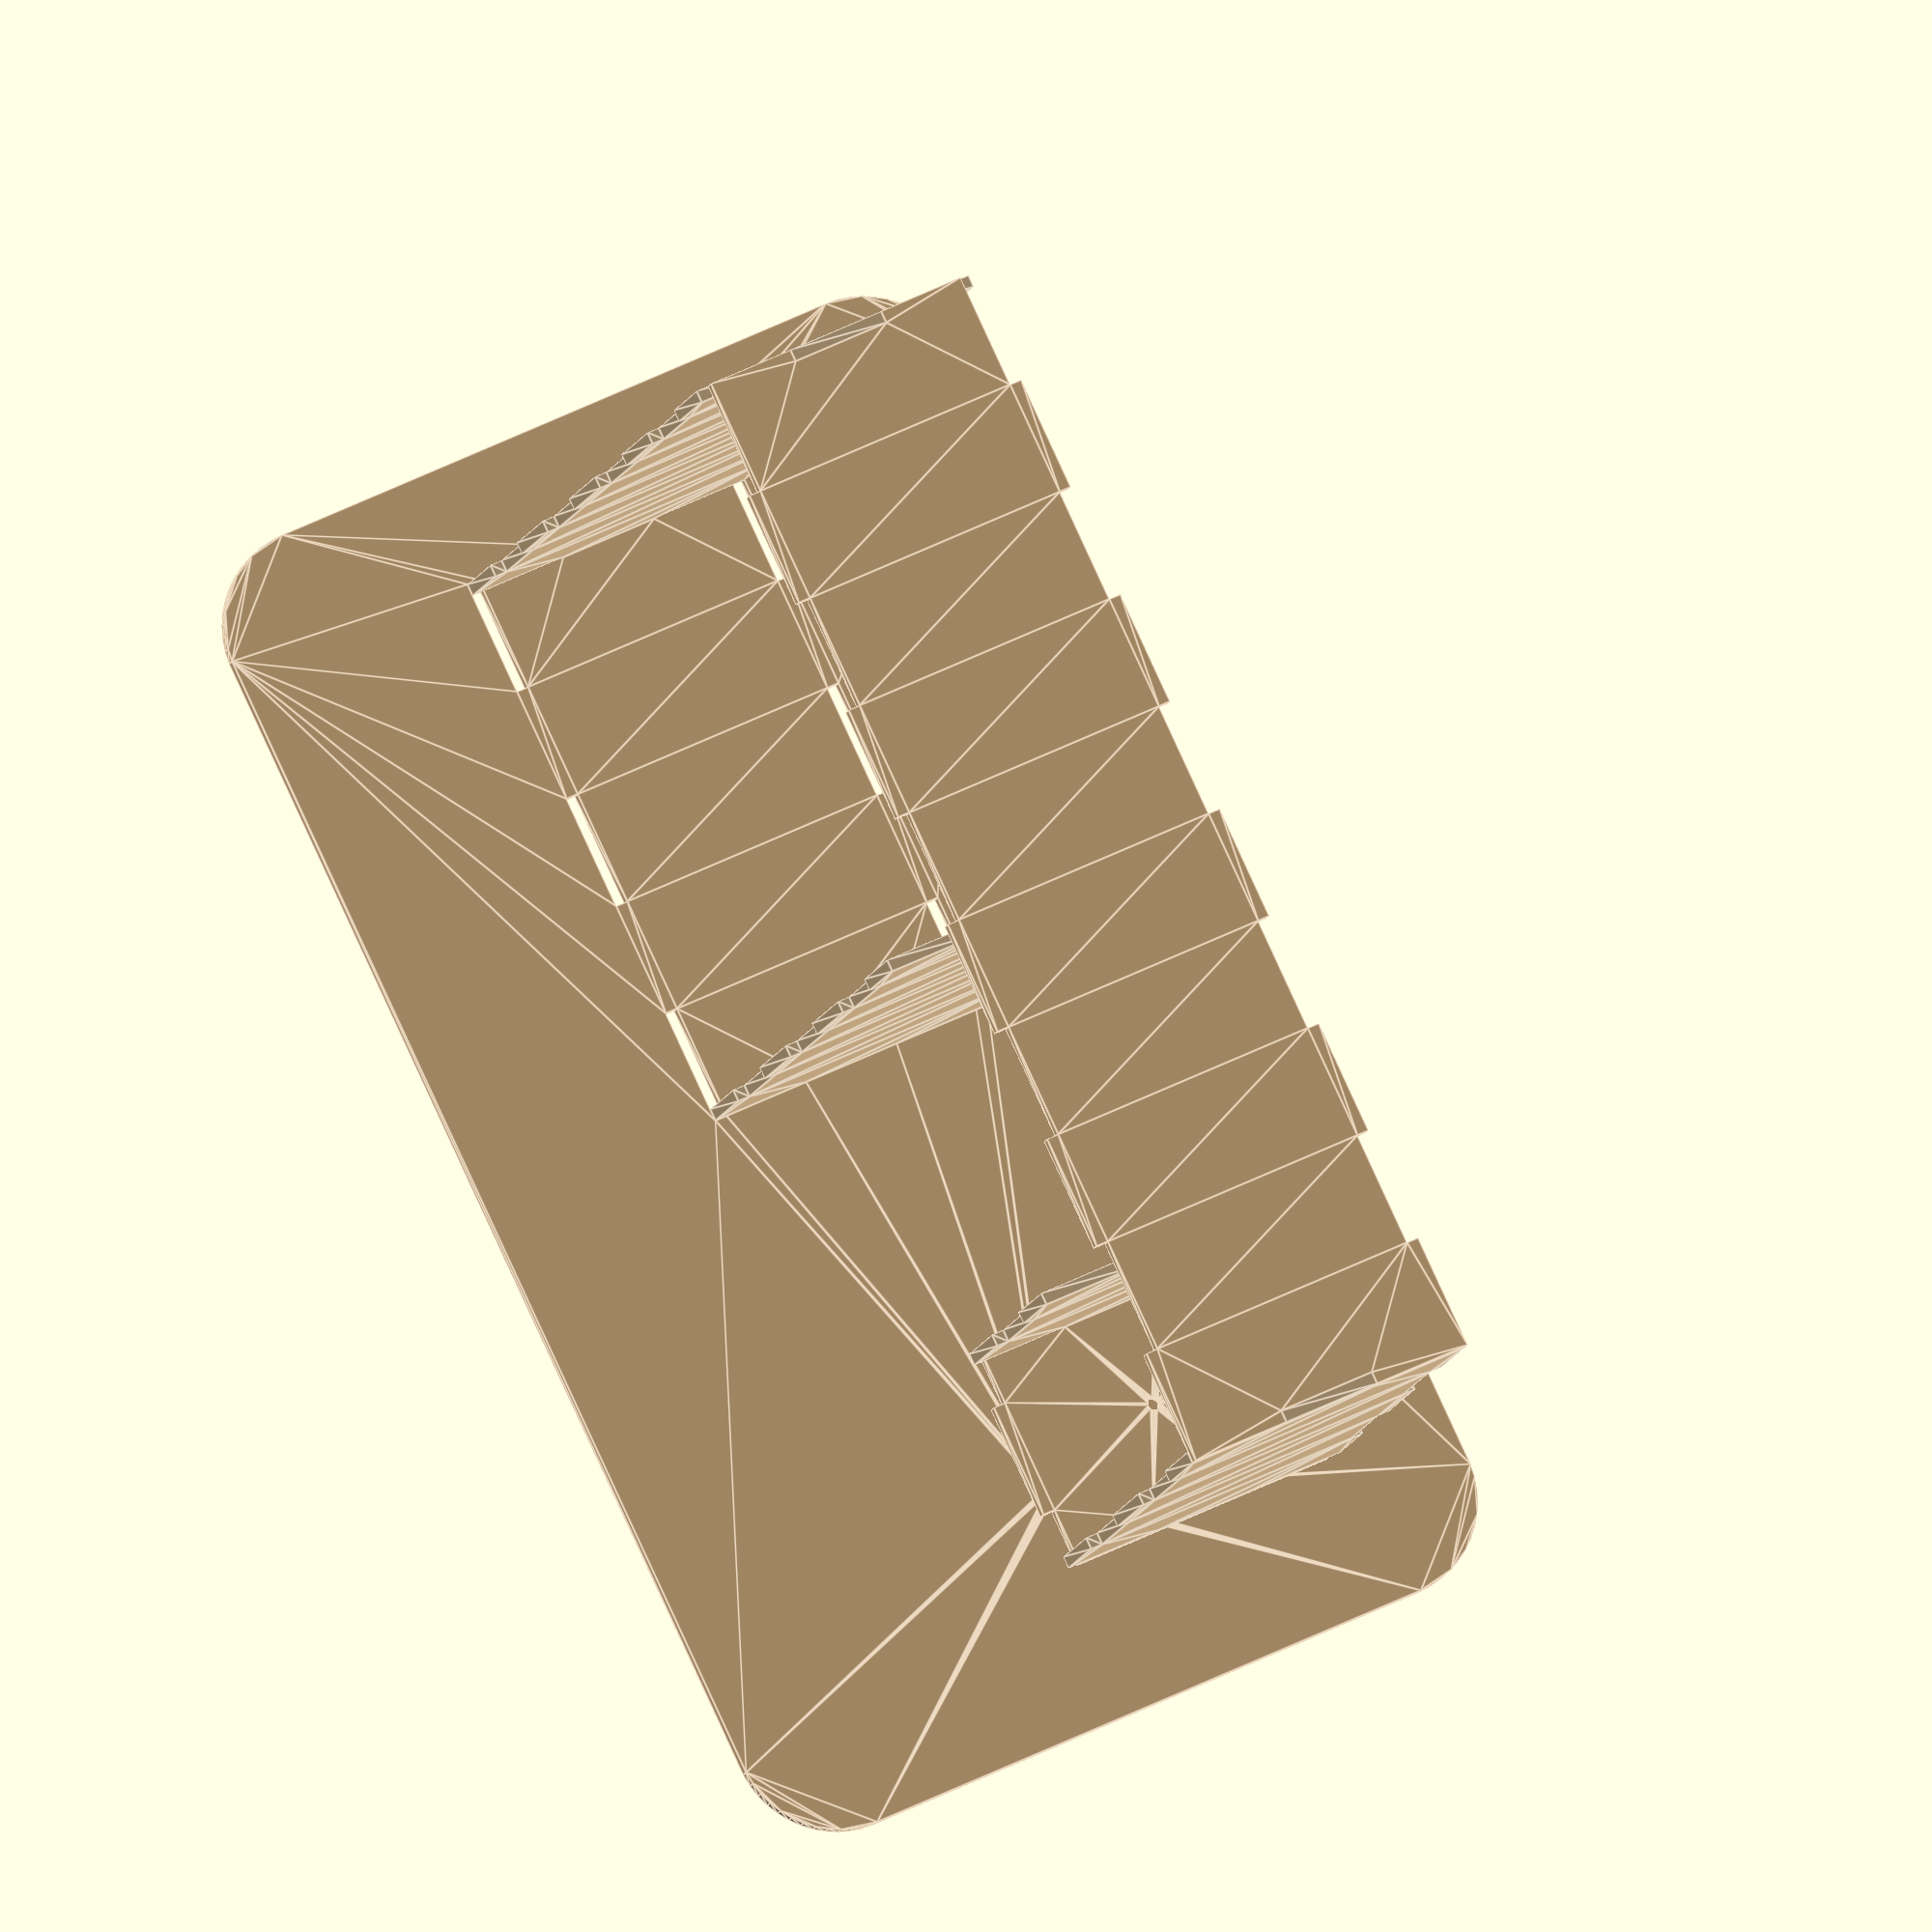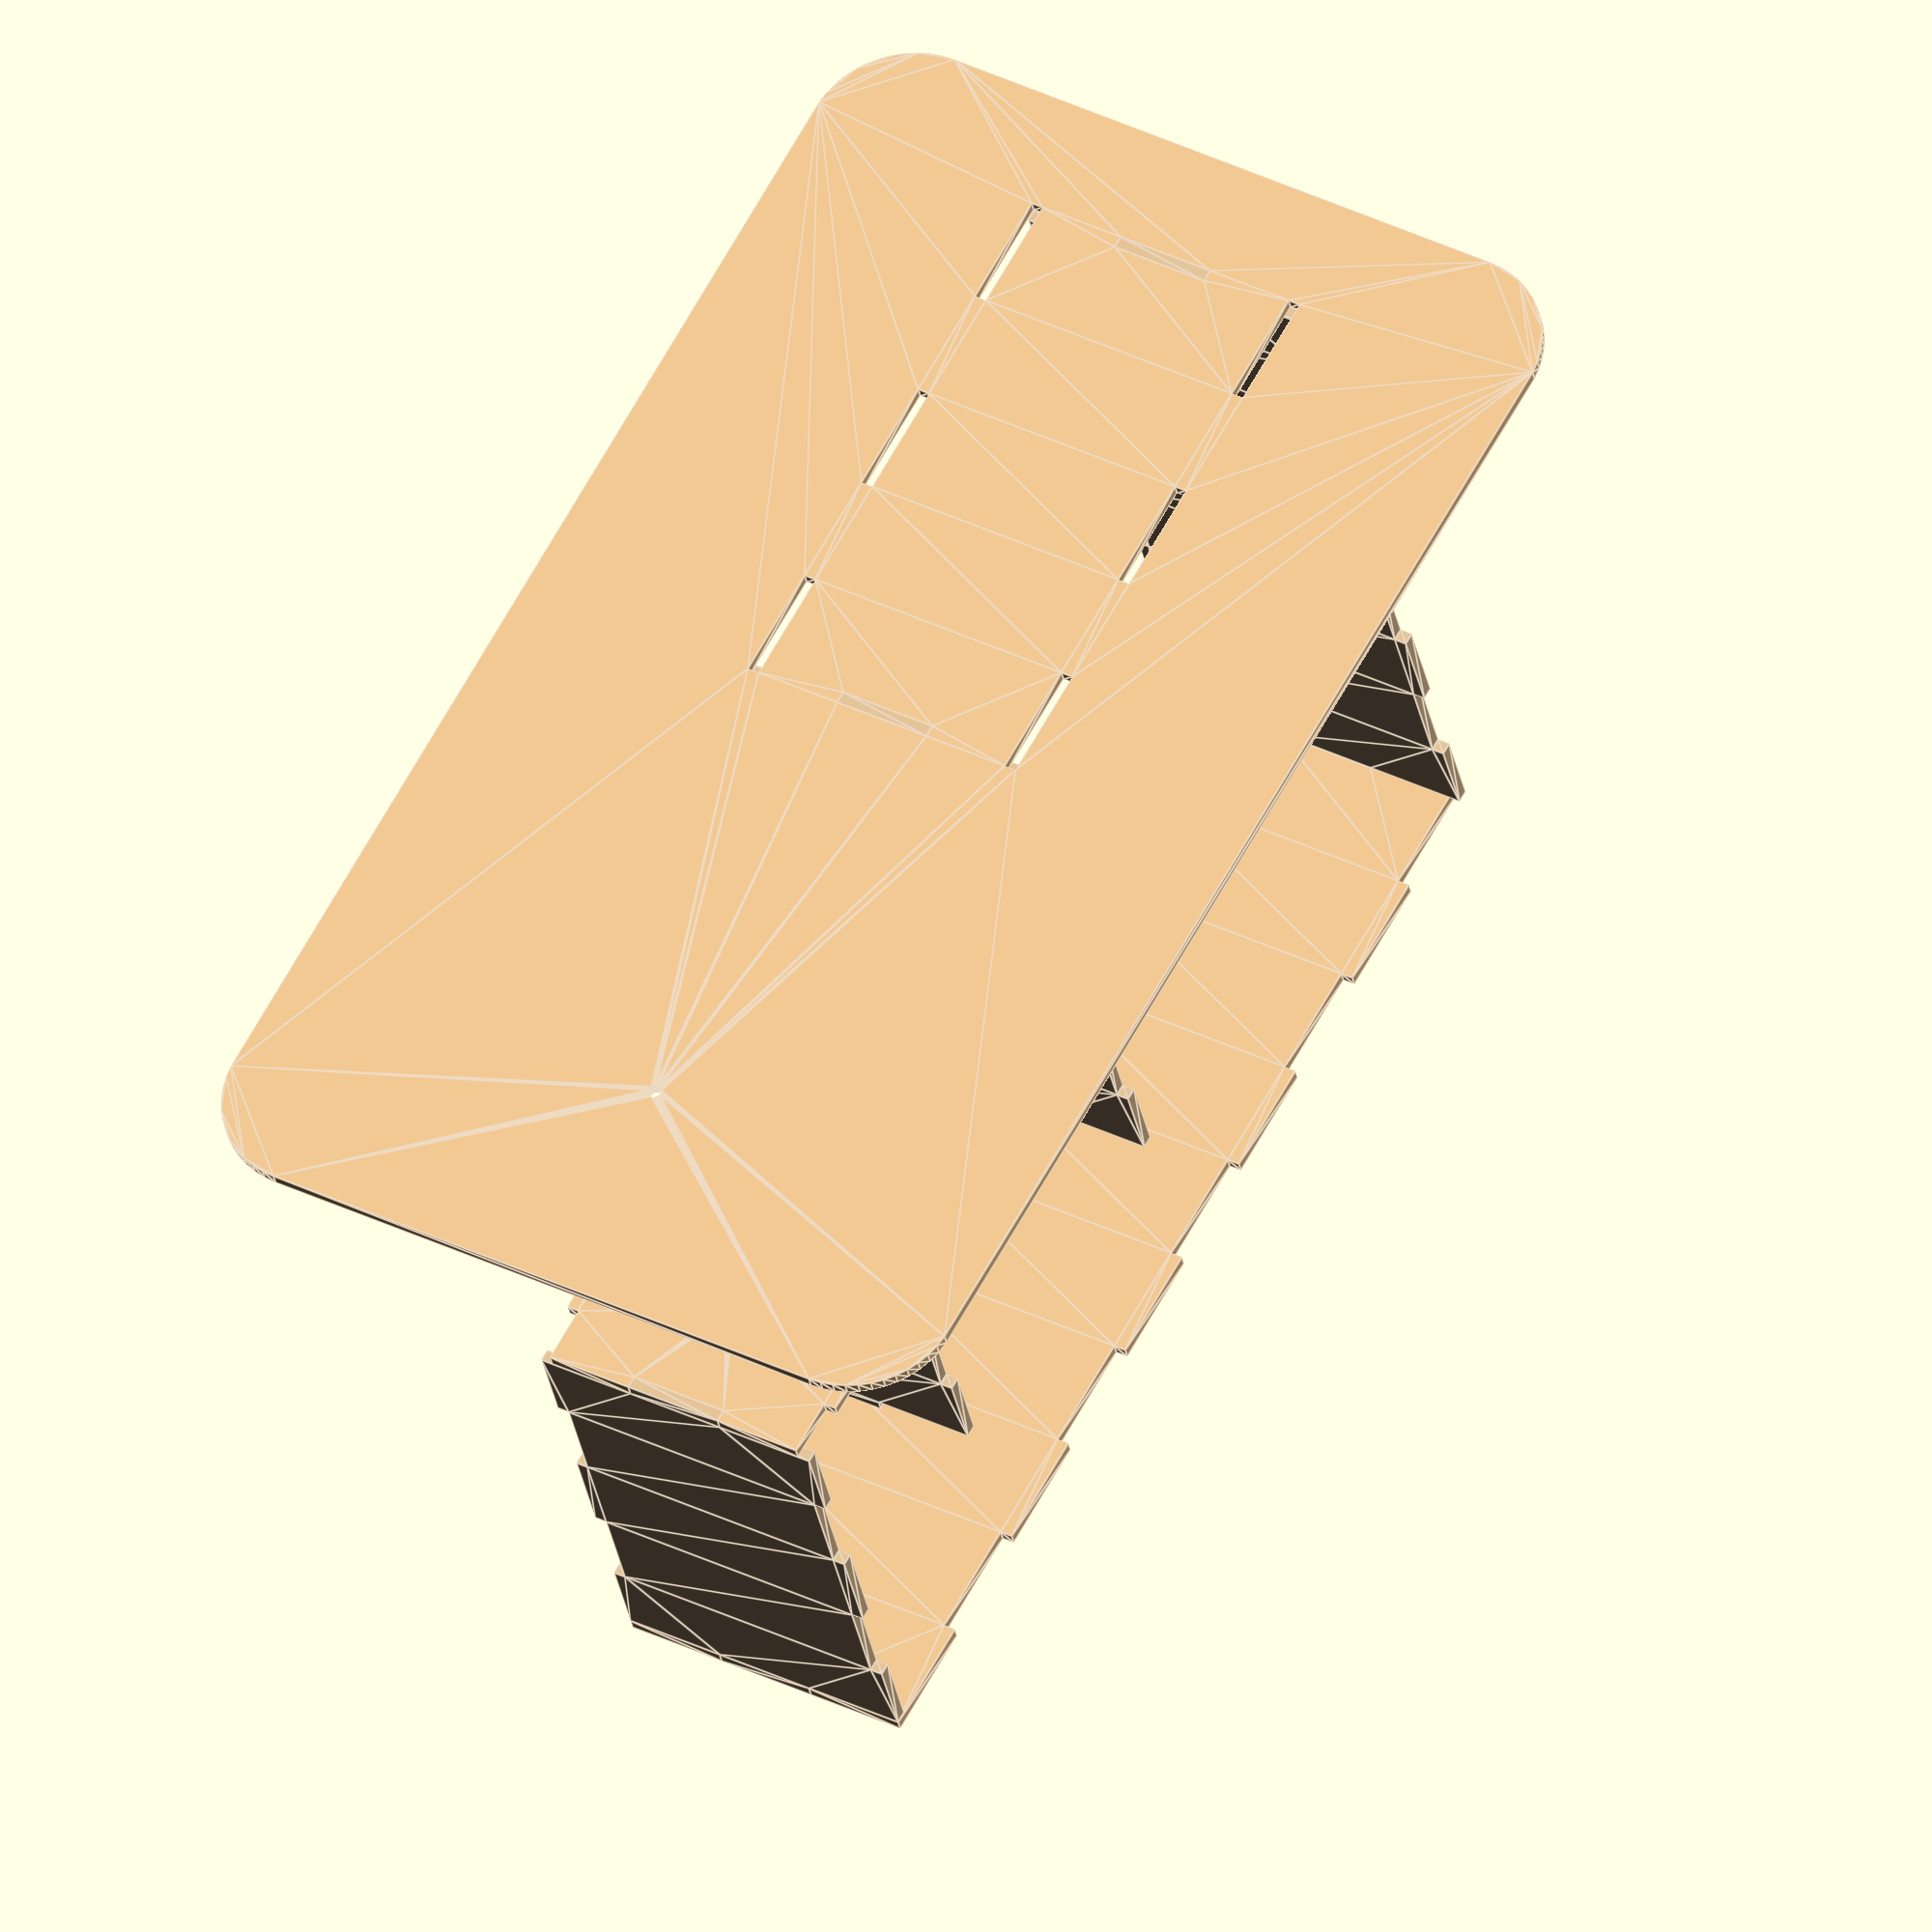
<openscad>
tileDims=[28,24.5,20]; //ferrero Küsschen
ovTileCnt=[10,3,9]; 
headTilesX=2;
headTilesZ=3;
bodyTilesX=5;
bodyTilesZ=7;
baseBrimTiles=[2,5];
baseRad=tileDims.y;
spcng=0;
matThck=3;

/*[show]*/
showFaces=false;
showTop=true;
showRight=true;
showLeft=true;
showbodyLeft=true;
showHeadRight=true;
showHeadBottom=true;
showBase=true;
isolate="none"; //["none","base","face"]


/* [Hidden] */
headTileCnt=[headTilesX,ovTileCnt.y,headTilesZ];
bodyTileCnt=[bodyTilesX,ovTileCnt.y,bodyTilesZ];
topTileCnt=[ovTileCnt.x,ovTileCnt.y,ovTileCnt.z-bodyTileCnt.z];
ovDims=[ovTileCnt.x*tileDims.x,ovTileCnt.y*tileDims.y,ovTileCnt.z*tileDims.y];
headDims=[headTileCnt.x*tileDims.x,ovTileCnt.y*tileDims.y,headTileCnt.z*tileDims.y];
bodyDims=[bodyTileCnt.x*tileDims.x,ovTileCnt.y*tileDims.y,bodyTileCnt.z*tileDims.y];
topDims=[ovTileCnt.x*tileDims.x,ovTileCnt.y*tileDims.y,topTileCnt.z*tileDims.y];
//base from tileDims and brims
baseDims=[(ovTileCnt.x+baseBrimTiles.x)*tileDims.x,(ovTileCnt.y+baseBrimTiles.y)*tileDims.y];
$fn=50;
fudge=0.1;

//## Assembly ##
if (showFaces) for (iy=[-1,1])
  color("wheat") translate([0,iy*(tileDims.y*ovTileCnt.y-matThck)/2+matThck/2,0]) rotate([90,0,0]) linear_extrude(matThck) face();
if (showTop)
  color("burlyWood") translate([0,-ovDims.y/2,ovDims.z-matThck]) linear_extrude(matThck) top();
if (showRight)
  color("tan") translate([ovDims.x,-ovDims.y/2,0]) rotate([0,-90,0]) linear_extrude(matThck) right();
if (showLeft)
  color("tan") translate([matThck,-ovDims.y/2,ovDims.z-headDims.z-topDims.z]) rotate([0,-90,0]) linear_extrude(matThck) left();
if (showbodyLeft)
  color("tan") translate([ovDims.x-bodyDims.x+matThck,-ovDims.y/2,0]) rotate([0,-90,0]) linear_extrude(matThck) bodyLeft();
if (showHeadRight)
  color("tan") translate([headDims.x,-ovDims.y/2,ovDims.z-topDims.z-headDims.z]) rotate([0,-90,0]) linear_extrude(matThck) headRight();
if (showHeadBottom)
  color("burlyWood") translate([0,-ovDims.y/2,ovDims.z-topDims.z-headDims.z]) linear_extrude(matThck) headBottom();
if (showBase)
  color("burlyWood")  linear_extrude(matThck) base();

//## Export ##
if (isolate=="base")
  !base();
if (isolate=="face")
  !face();

module left(){
  wall([headTileCnt.z+topTileCnt.z,ovTileCnt.y],[tileDims.y,tileDims.y],[1,0.5]);
}

module right(){
  wall([ovTileCnt.z,ovTileCnt.y],[tileDims.y,tileDims.y],[1,0.5]);
}

module top(){
  wall([ovTileCnt.x,ovTileCnt.y],tileDims,[1,1.5]);
}

module bodyLeft(){
  wall([bodyTileCnt.z,ovTileCnt.y],[tileDims.y,tileDims.y],[1,0.5]);
}

module headRight(){
  wall([headTileCnt.z,ovTileCnt.y],[tileDims.y,tileDims.y],[1,0.5]);
}

module headBottom(){
  difference(){
    wall([headTileCnt.x,ovTileCnt.y],tileDims,[-0.5,1.5]);
    translate([headDims.x/2,headDims.y/2]) circle(d=3.1);
  }
}

module base(){
  bodyOffset=tileDims.x/2+ovDims.x-bodyDims.x;
  difference(){
    hull() for (ix=[-1,1],iy=[-1,1])
      translate([ix*(baseDims.x/2-baseRad),iy*(baseDims.y/2-baseRad)]+[baseDims.x/2-baseBrimTiles.x/2*tileDims.x,0]) circle(baseRad);
    //front and back slots
    for (ix=[0:2:(bodyTileCnt.x-1)], iy=[-1,1])
      translate([ix*tileDims.x+bodyOffset,iy*(tileDims.y*ovTileCnt.y-matThck)/2]) square([tileDims.x,matThck],true);
    //left and right slots
    for (ix=[-1,1],iy=[0:2:(bodyTileCnt.y-2)])
      translate([ix*(bodyDims.x-matThck)/2+ovDims.x-bodyDims.x/2,iy*(tileDims.y*ovTileCnt.y)/2]) square([matThck,tileDims.y],true);
    //hole for stabi
    translate([headDims.x/2,0]) circle(d=3.2);
  }
}

*wall([ovTileCnt.x,ovTileCnt.y]);
module wall(tiles=[5,5],tileDims=[10,10],start=[0,0]){
  wallDims=[tiles.x*tileDims.x,tiles.y*tileDims.y];
      difference(){
        square(wallDims);
        //front and back edge
        for (ix=[start.x:2:(tiles.x)], iy=[-1,1])
          translate([ix*tileDims.x+tileDims.x/2,iy*(wallDims.y-matThck+fudge)/2+wallDims.y/2]) square([tileDims.x,matThck+fudge],true);
        //left and right edge
        for (ix=[-1,1], iy=[start.y:2:(tiles.y)])
          translate([ix*(wallDims.x-matThck+fudge)/2+wallDims.x/2,iy*tileDims.y]) square([matThck+fudge,tileDims.y],true);
    }
}

module face(){
  //top
  topDims=[ovTileCnt.x*tileDims.x,(ovTileCnt.z-bodyTileCnt.z)*tileDims.y];

  headYOffset=(bodyTileCnt.z-headTileCnt.z)*tileDims.y;
  difference(){
    union(){
      translate([0,(bodyTileCnt.z)*tileDims.y]) square(topDims); //top
      translate([(ovTileCnt.x-bodyTileCnt.x)*tileDims.x,0]) square([bodyDims.x,bodyDims.z]); //body
      translate([0,headYOffset]) square([headDims.x,headDims.z+fudge]); //head
    }
    //top & bottom edge
    for (ix=[0:2:(ovTileCnt.x-1)], iy=[-1,1])
      translate([ix*tileDims.x+tileDims.x/2,iy*(ovTileCnt.z*tileDims.y-matThck+fudge)/2+ovDims.z/2]) square([tileDims.x,matThck+fudge],true);
    //head bottom
    for (ix=[0.5:2:(headTileCnt.x-1)])
      translate([ix*tileDims.x+tileDims.x/2,headYOffset+(matThck-fudge)/2]) square([tileDims.x,matThck+fudge],true);
    
    
    //left & right edge
    for (ix=[-1,1],iy=[0:2:(ovTileCnt.z-1)])
      translate([ix*(topDims.x-matThck+fudge)/2+topDims.x/2,iy*tileDims.y+tileDims.y/2]) square([matThck+fudge,tileDims.y],true);
    //head right
    for (iy=[0:2:(headTileCnt.z-1)])
      translate([headDims.x-(matThck-fudge)/2,iy*tileDims.y+(tileDims.y-fudge)/2+headYOffset]) square([matThck+fudge,tileDims.y+fudge],true);
    //body left
    for (iy=[0:2:(bodyTileCnt.z-1)])
      translate([ovDims.x-bodyDims.x+(matThck-fudge)/2,iy*tileDims.y+(tileDims.y-fudge)/2]) square([matThck+fudge,tileDims.y+fudge],true);
    
  }
}

*tile();
module tile(size=[20,10,10]){
  chamfer=0.8*size.y;
  //sweet
  cube([tileDims.x,tileDims.y,tileDims.z-chamfer]);
  translate([tileDims.x/2,tileDims.y/2,tileDims.z-chamfer]) 
    linear_extrude(chamfer,scale=[0.8,0.6]) square([tileDims.x,tileDims.y],true);
  }
</openscad>
<views>
elev=12.7 azim=244.4 roll=345.4 proj=o view=edges
elev=212.5 azim=60.9 roll=349.6 proj=o view=edges
</views>
